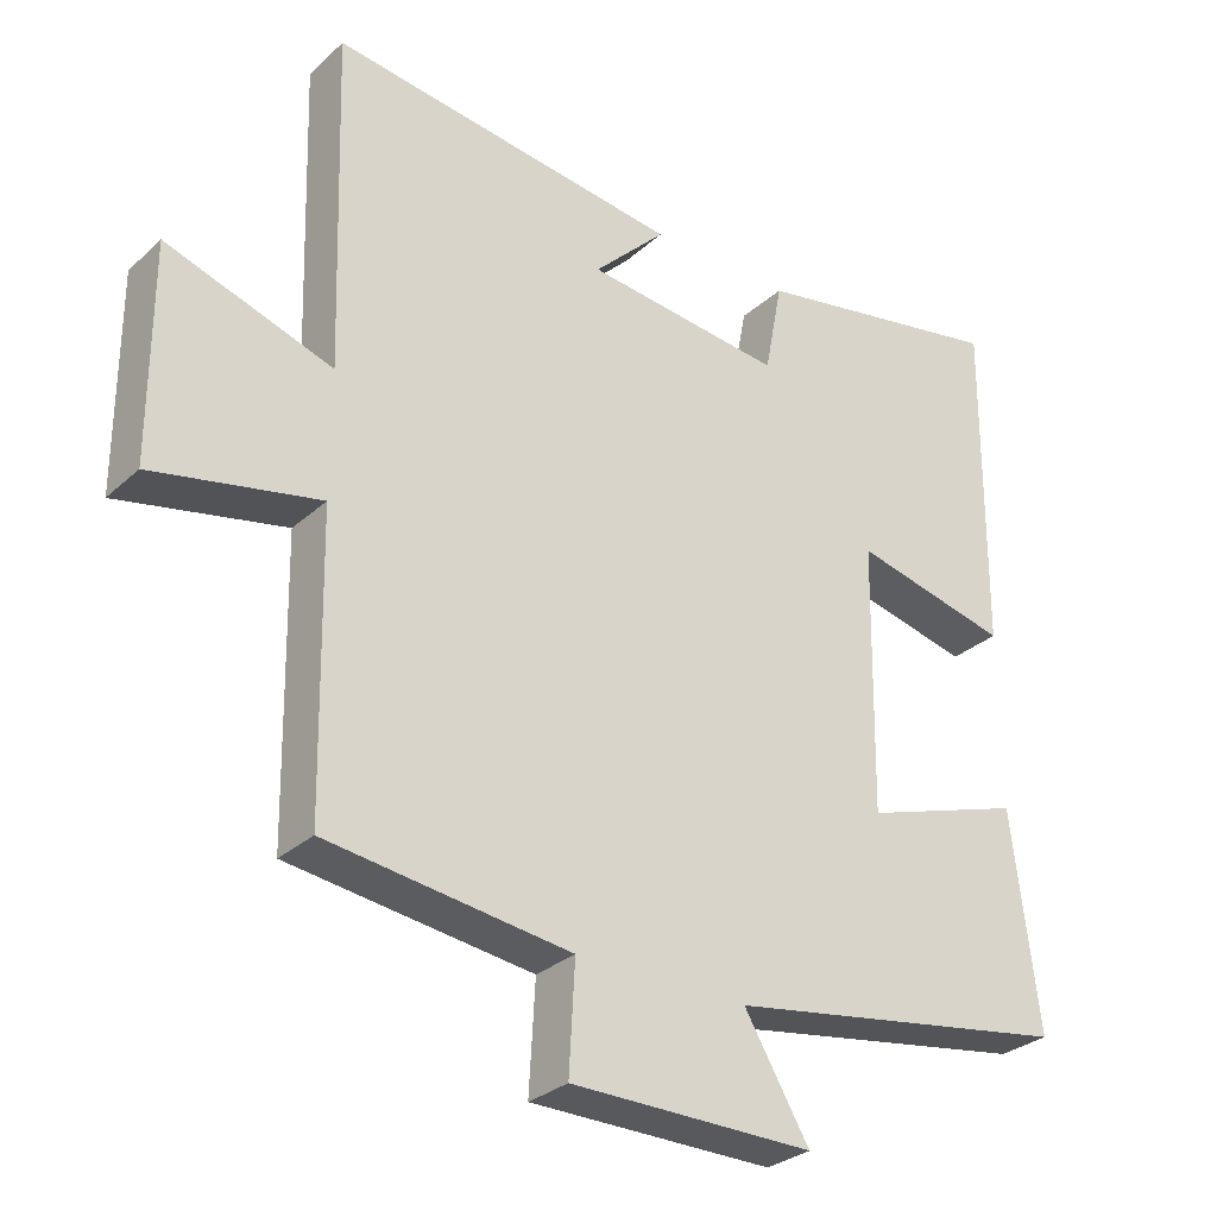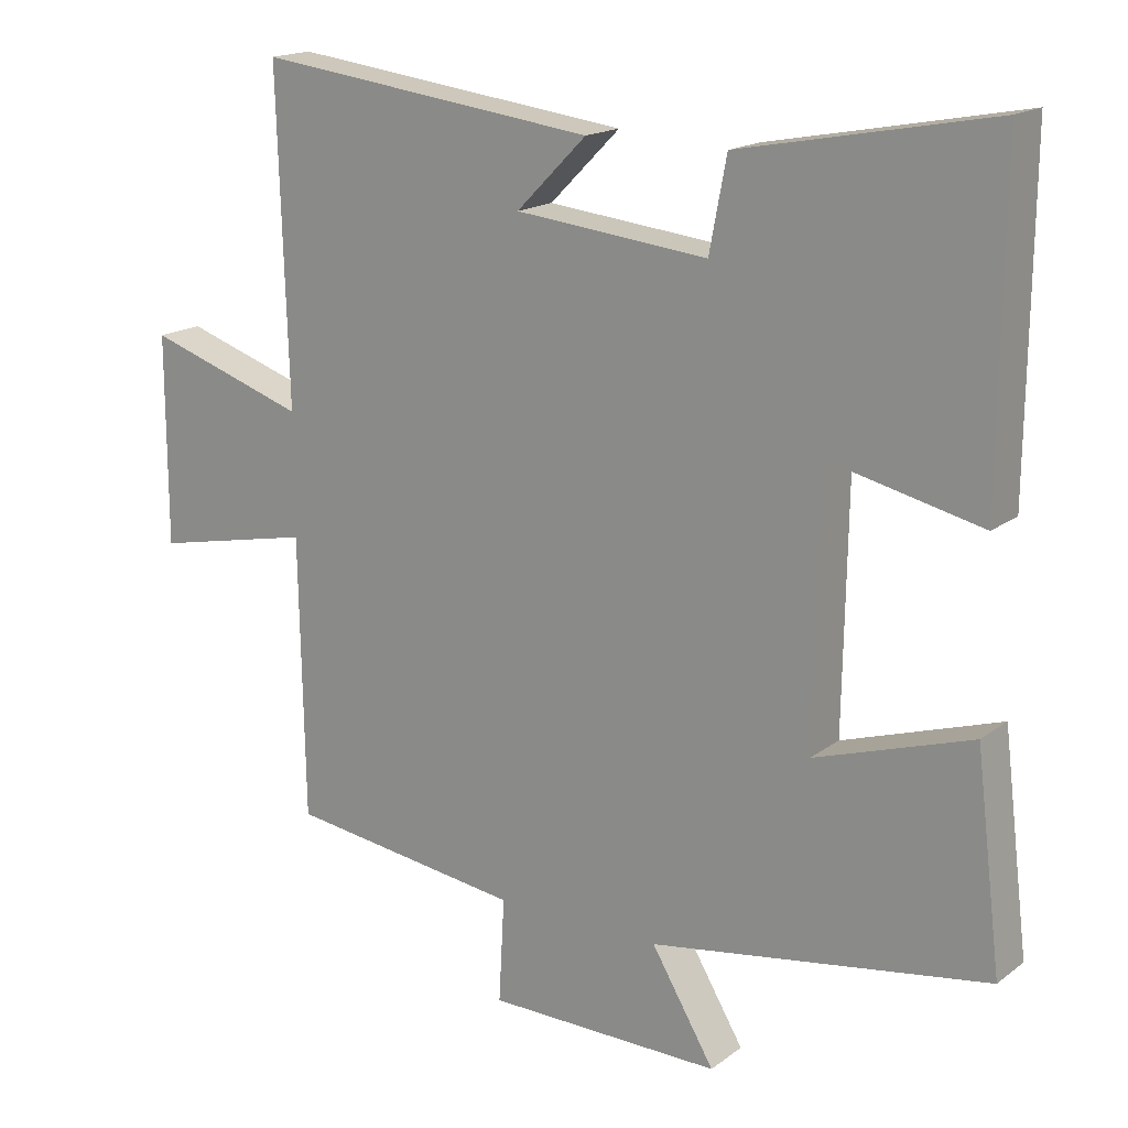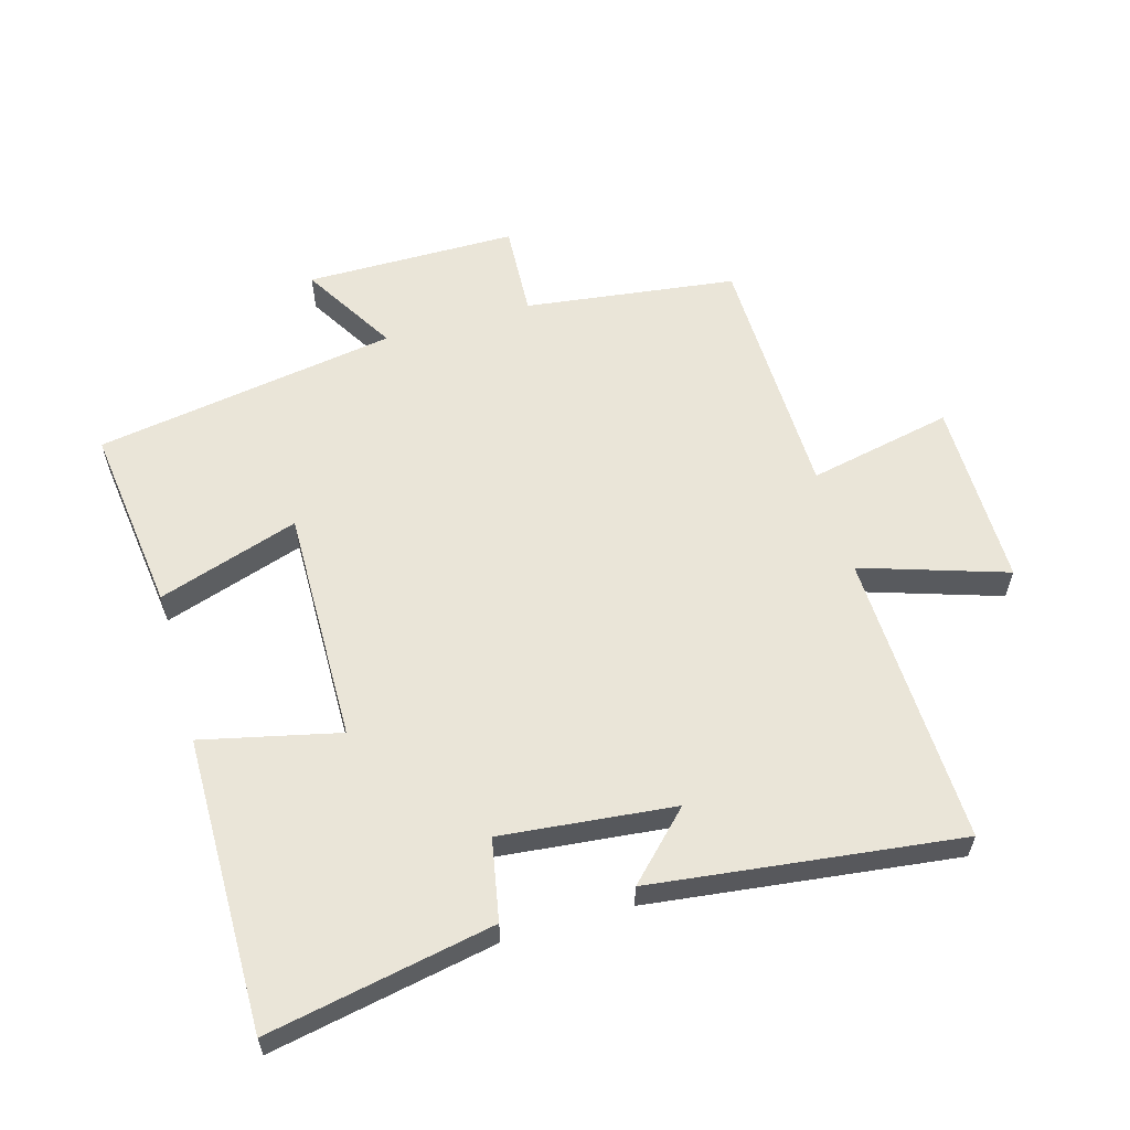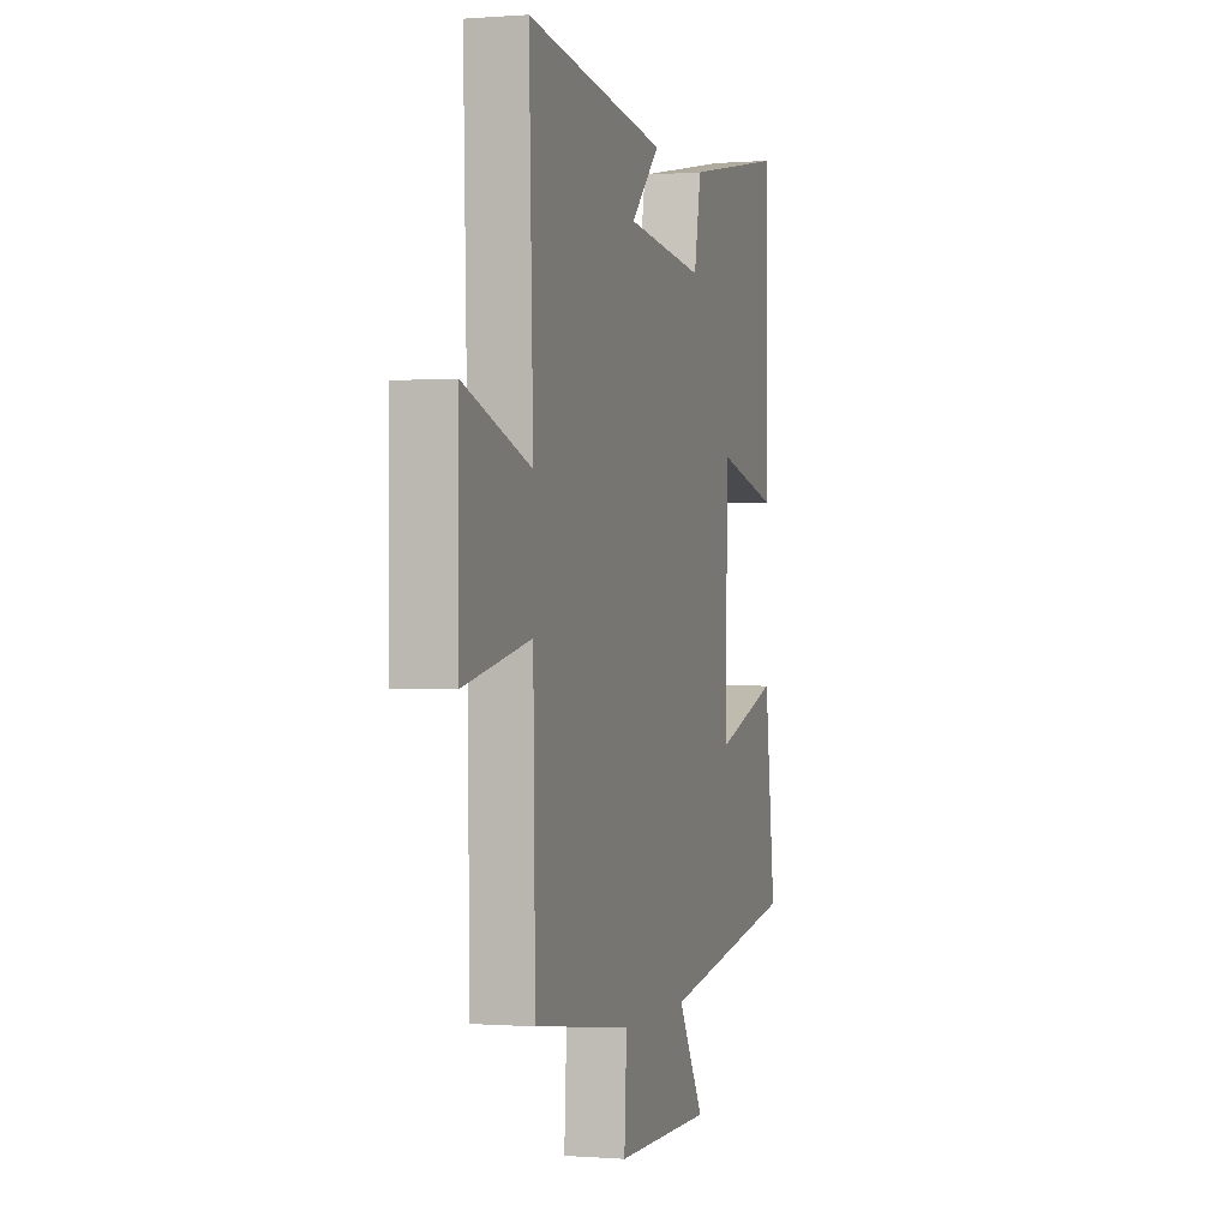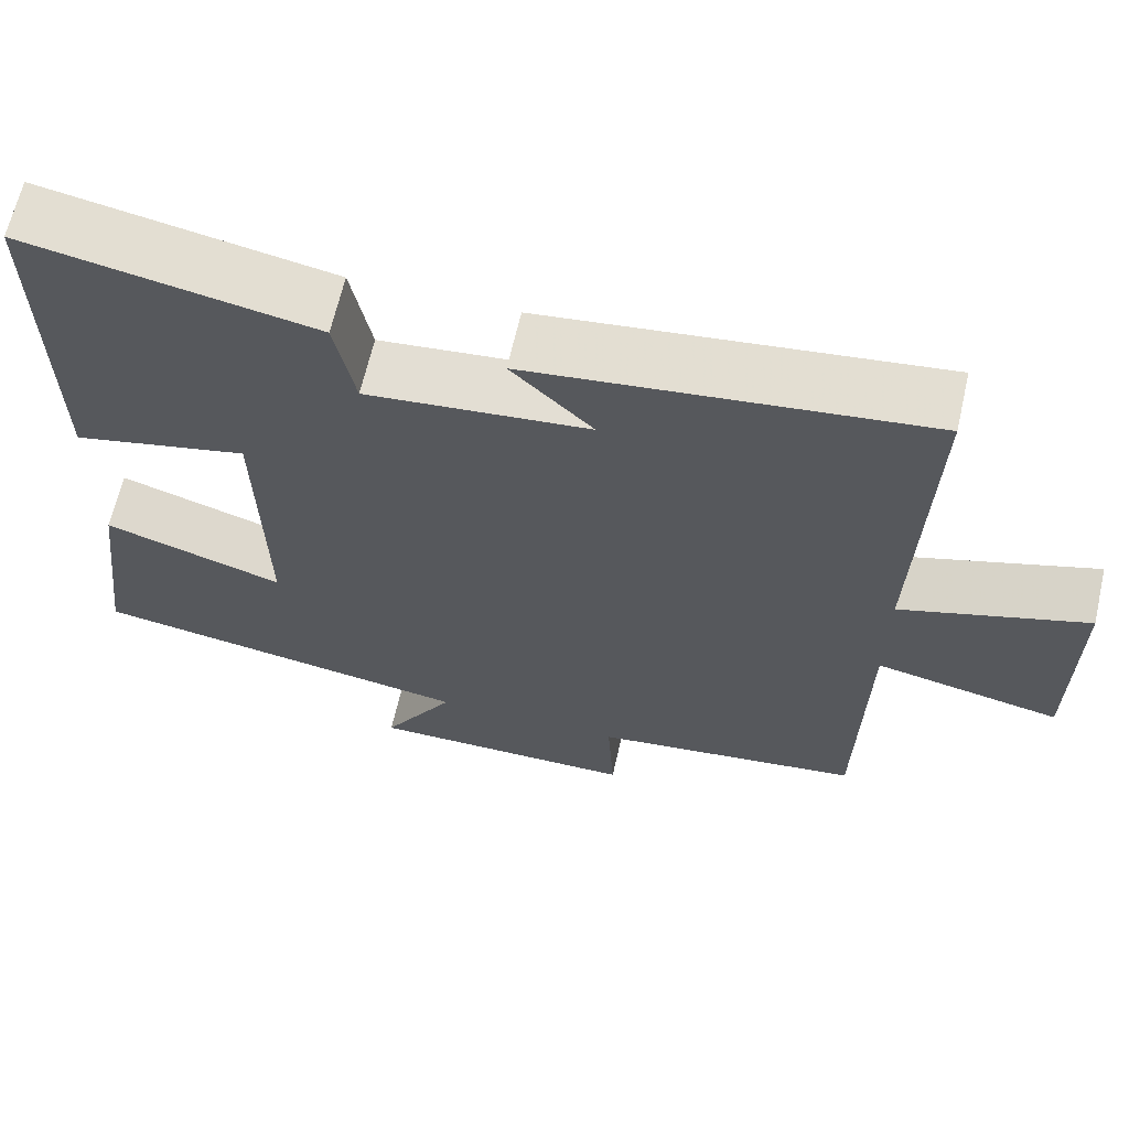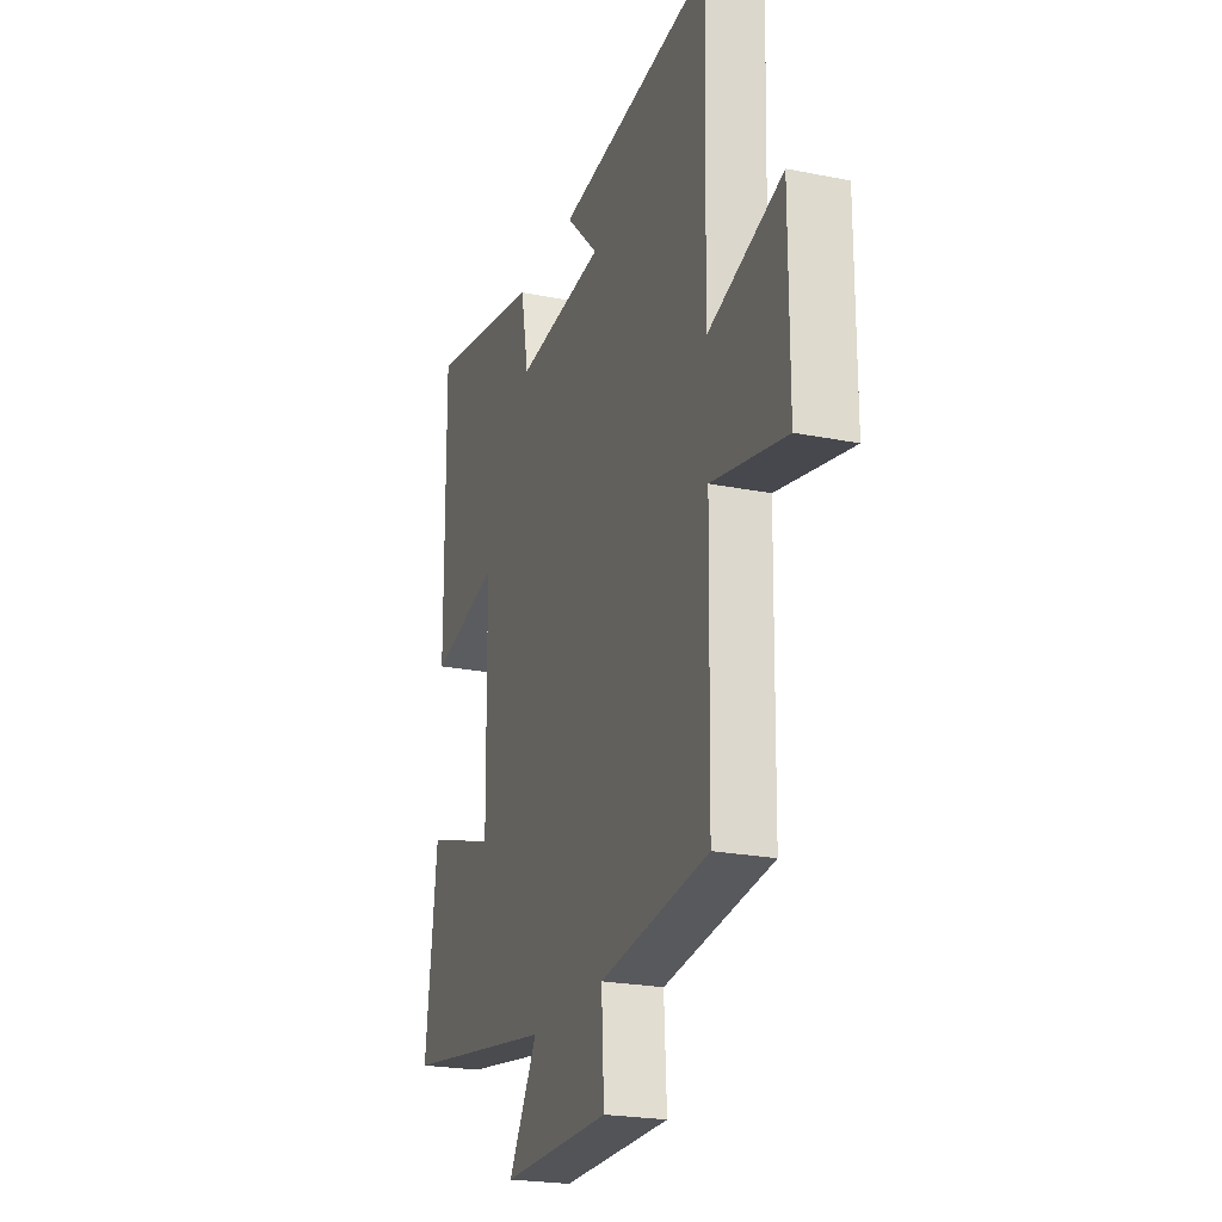
<metadata>
{"format":"obj","ext":"obj","renderer":"f3d","projection":"perspective","resolution":1024,"background":"white","views":[{"elev":-29.8,"azim":142.3,"up":"+Z"},{"elev":17.2,"azim":-145.1,"up":"+Z"},{"elev":59.1,"azim":-16.1,"up":"+Y"},{"elev":-0.3,"azim":106.5,"up":"+Z"},{"elev":65.1,"azim":12.9,"up":"+Z"},{"elev":-22.9,"azim":71.0,"up":"+Z"}]}
</metadata>
<code>
v 0.493 0.07 -0.457
v 0.165 0.07 -0.5
v 0.173 0.07 -0.645
v -0.155 0.07 -0.647
v -0.067 0.07 -0.5
v -0.536 0.07 -0.424
v -0.5 0.07 -0.132
v -0.282 0.07 -0.203
v -0.288 0.07 0.161
v -0.5 0.07 0.112
v -0.504 0.07 0.567
v -0.155 0.07 0.5
v -0.131 0.07 0.374
v 0.137 0.07 0.402
v 0.039 0.07 0.5
v 0.514 0.07 0.559
v 0.5 0.07 0.104
v 0.724 0.07 0.177
v 0.724 0.07 -0.113
v 0.5 0.07 -0.066
v 0.493 0 -0.457
v 0.165 0 -0.5
v 0.173 0 -0.645
v -0.155 0 -0.647
v -0.067 0 -0.5
v -0.536 0 -0.424
v -0.5 0 -0.132
v -0.282 0 -0.203
v -0.288 0 0.161
v -0.5 0 0.112
v -0.504 0 0.567
v -0.155 0 0.5
v -0.131 0 0.374
v 0.137 0 0.402
v 0.039 0 0.5
v 0.514 0 0.559
v 0.5 0 0.104
v 0.724 0 0.177
v 0.724 0 -0.113
v 0.5 0 -0.066
f 17 18 19 20
f 17 20 1 2
f 14 15 16 17
f 13 14 17 2
f 11 12 13
f 10 11 13
f 9 10 13
f 13 2 3
f 9 13 3
f 8 9 3
f 5 6 7 8
f 5 8 3
f 3 4 5
f 40 39 38 37
f 22 21 40 37
f 37 36 35 34
f 22 37 34 33
f 33 32 31
f 33 31 30
f 33 30 29
f 23 22 33
f 23 33 29
f 23 29 28
f 28 27 26 25
f 23 28 25
f 25 24 23
f 1 21 22 2
f 2 22 23 3
f 3 23 24 4
f 4 24 25 5
f 5 25 26 6
f 6 26 27 7
f 7 27 28 8
f 8 28 29 9
f 9 29 30 10
f 10 30 31 11
f 11 31 32 12
f 12 32 33 13
f 13 33 34 14
f 14 34 35 15
f 15 35 36 16
f 16 36 37 17
f 17 37 38 18
f 18 38 39 19
f 19 39 40 20
f 20 40 21 1

</code>
